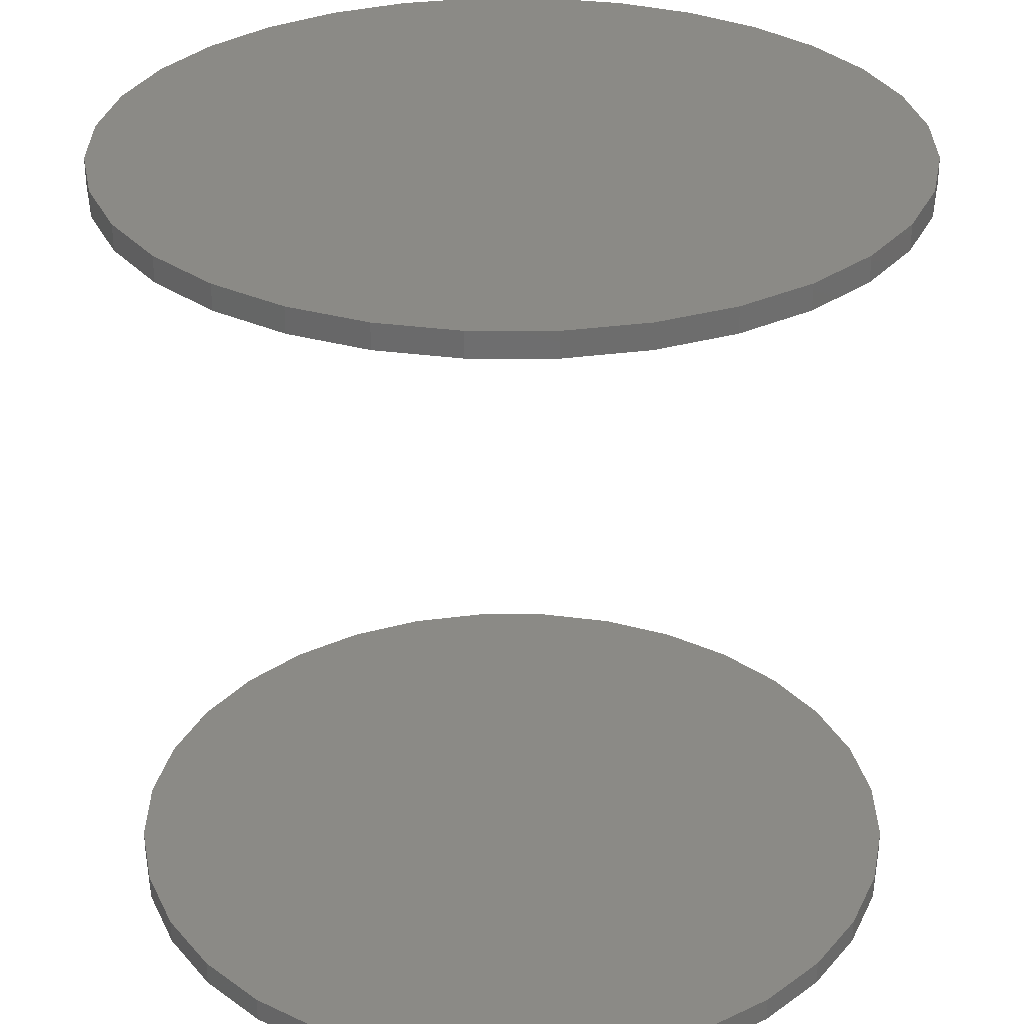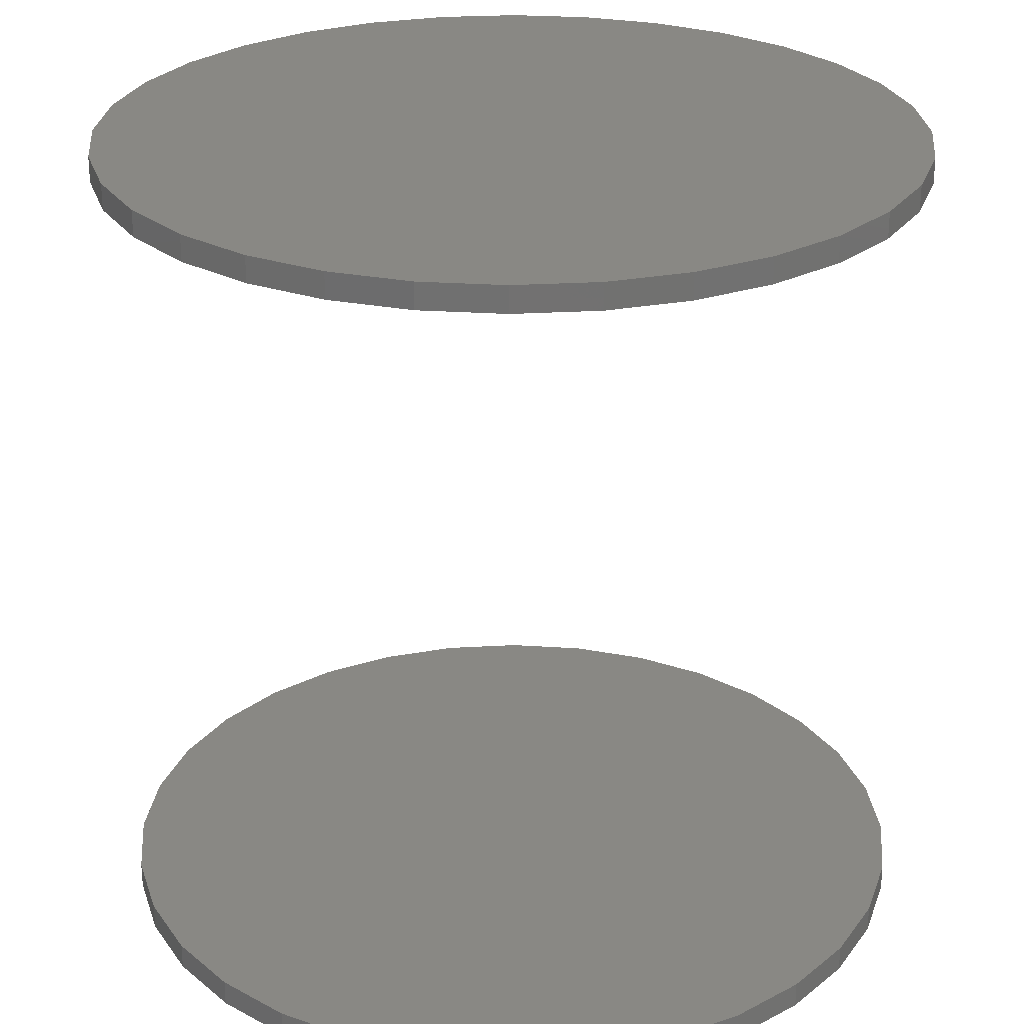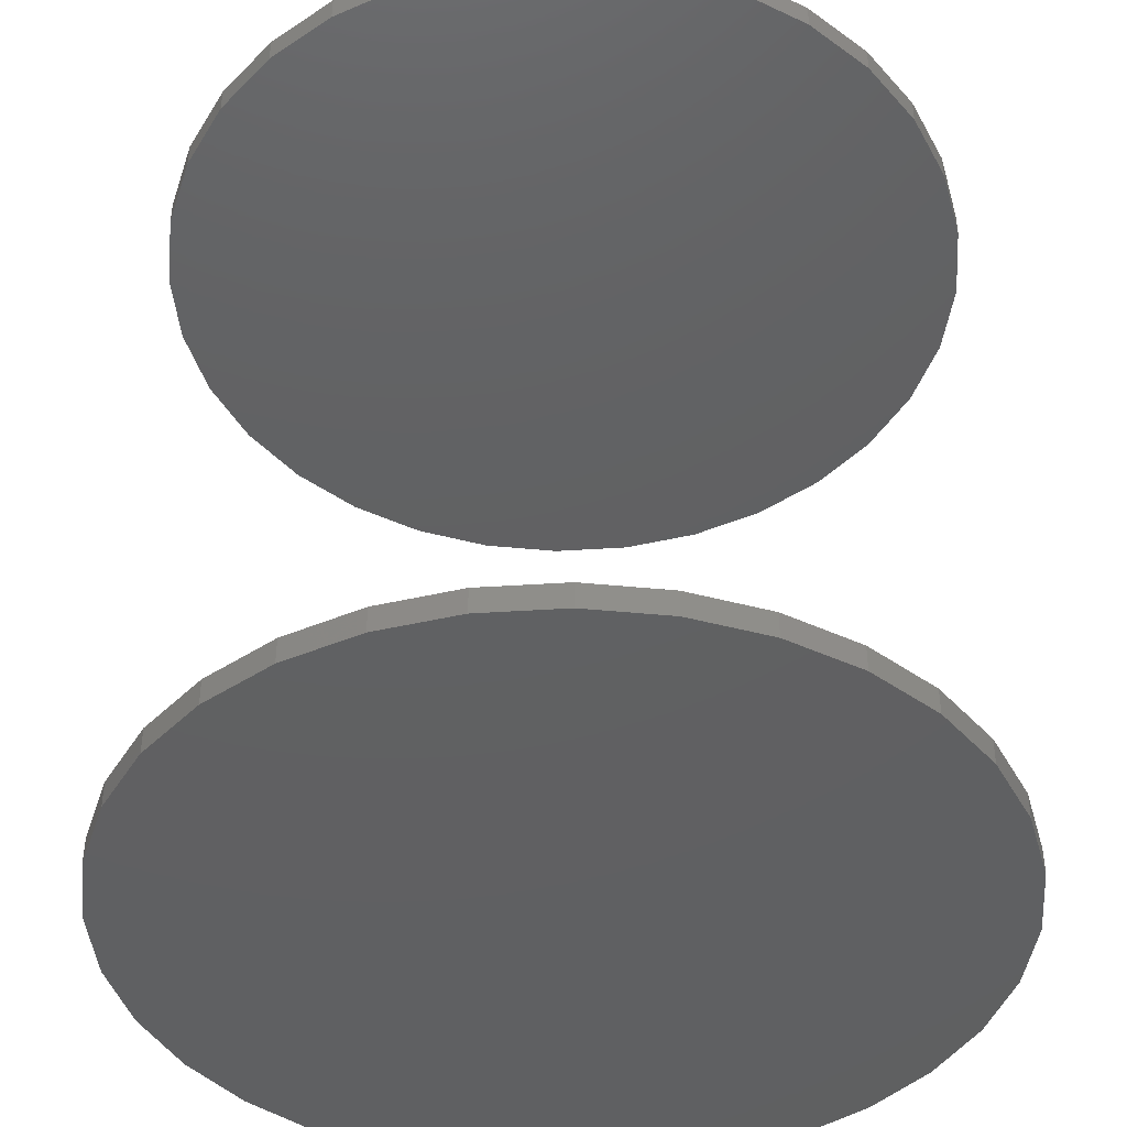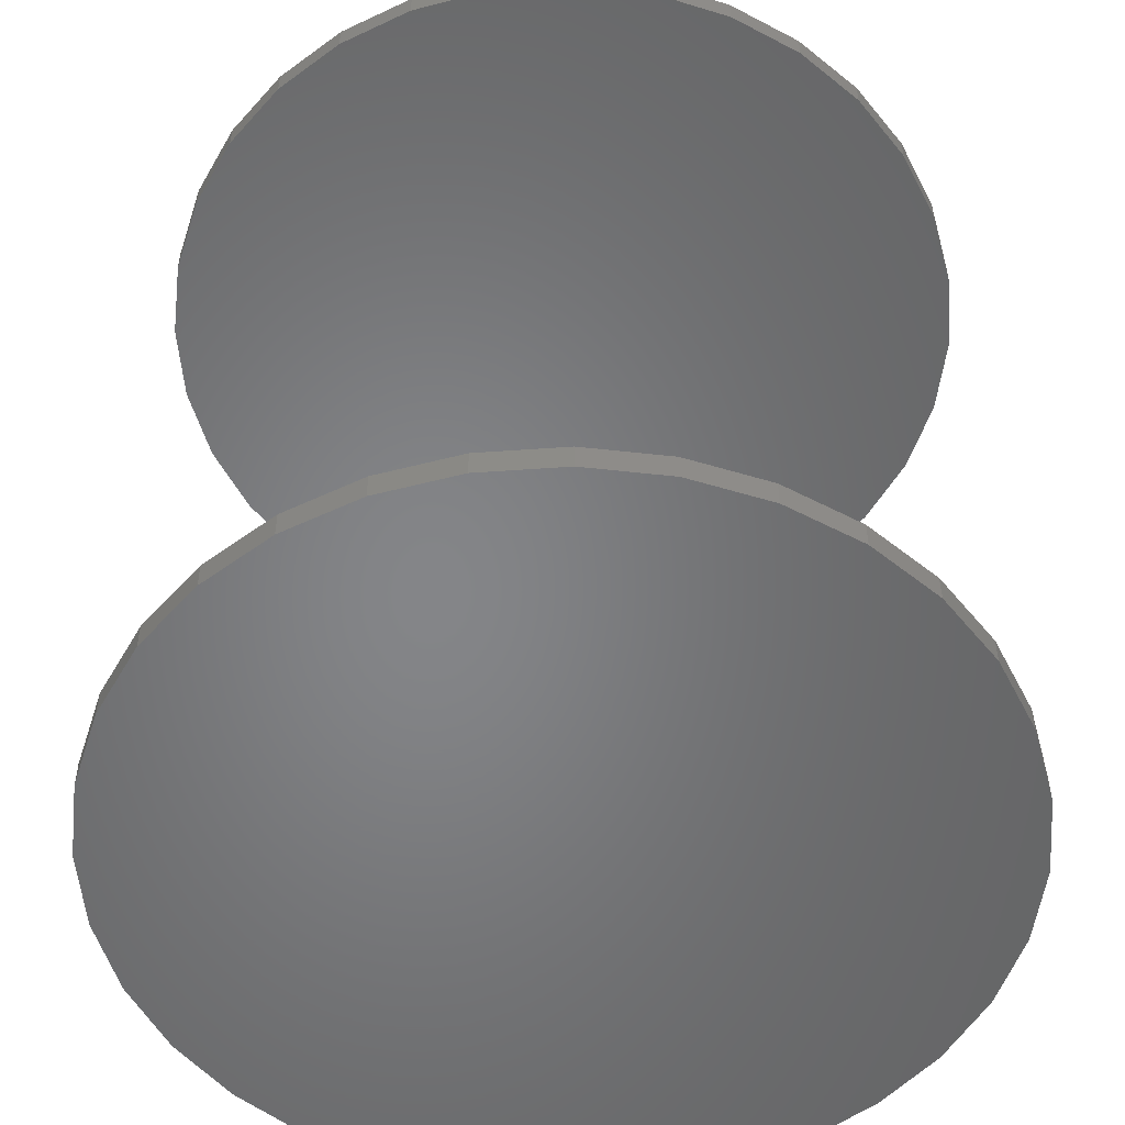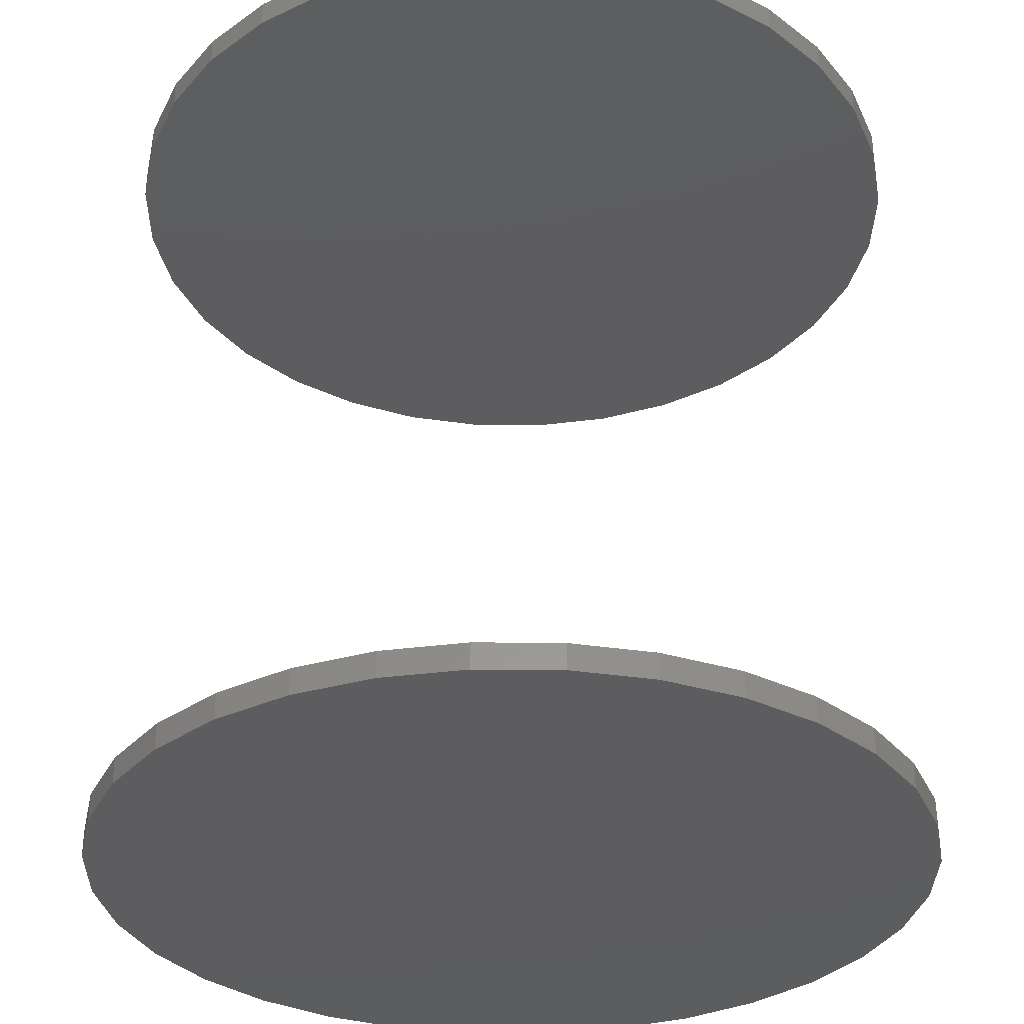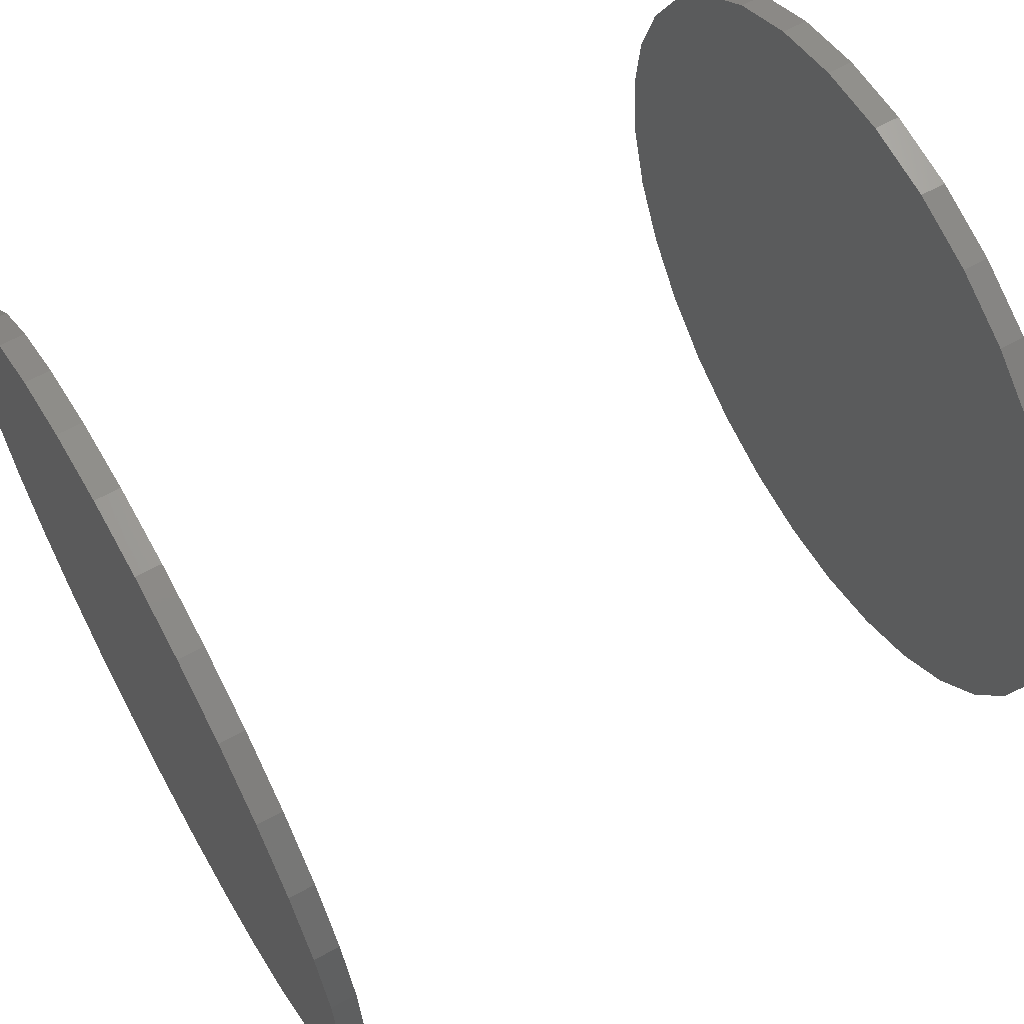
<metadata>
{"format":"stl","ext":"stl","renderer":"f3d","projection":"perspective","resolution":1024,"background":"white","views":[{"elev":30.5,"azim":-174.4,"up":"+Y"},{"elev":26.4,"azim":-55.9,"up":"+Y"},{"elev":-42.1,"azim":-147.4,"up":"+Y"},{"elev":-52.5,"azim":100.0,"up":"+Y"},{"elev":-32.5,"azim":-118.9,"up":"+Y"},{"elev":62.4,"azim":60.7,"up":"+Z"}]}
</metadata>
<code>
# stl→obj: 128 verts, 248 faces
v -0.2245 -0.2422 0.4219
v -0.2245 -0.25 0.4219
v -0.2221 -0.2422 0.4459
v -0.2221 -0.25 0.4459
v -0.2151 -0.2422 0.4691
v -0.2151 -0.25 0.4691
v -0.2037 -0.2422 0.4904
v -0.2037 -0.25 0.4904
v -0.1884 -0.2422 0.5091
v -0.1884 -0.25 0.5091
v -0.1697 -0.2422 0.5244
v -0.1697 -0.25 0.5244
v -0.1484 -0.2422 0.5358
v -0.1484 -0.25 0.5358
v -0.1252 -0.2422 0.5429
v -0.1252 -0.25 0.5429
v -0.1012 -0.2422 0.5452
v -0.1012 -0.25 0.5452
v -0.07709 -0.2422 0.5429
v -0.07709 -0.25 0.5429
v -0.05395 -0.2422 0.5358
v -0.05395 -0.25 0.5358
v -0.03262 -0.2422 0.5244
v -0.03262 -0.25 0.5244
v -0.01393 -0.2422 0.5091
v -0.01393 -0.25 0.5091
v 0.001415 -0.2422 0.4904
v 0.001415 -0.25 0.4904
v 0.01281 -0.2422 0.4691
v 0.01281 -0.25 0.4691
v 0.01983 -0.2422 0.4459
v 0.01983 -0.25 0.4459
v 0.0222 -0.2422 0.4219
v 0.0222 -0.25 0.4219
v -0.2245 7.03e-18 0.4219
v -0.2245 -0.007812 0.4219
v -0.2221 8.498e-18 0.4459
v -0.2221 -0.007812 0.4459
v -0.2151 1.017e-17 0.4691
v -0.2151 -0.007812 0.4691
v -0.2037 1.199e-17 0.4904
v -0.2037 -0.007812 0.4904
v -0.1884 1.388e-17 0.5091
v -0.1884 -0.007812 0.5091
v -0.1697 1.577e-17 0.5244
v -0.1697 -0.007812 0.5244
v -0.1484 1.758e-17 0.5358
v -0.1484 -0.007812 0.5358
v -0.1252 1.926e-17 0.5429
v -0.1252 -0.007812 0.5429
v -0.1012 2.073e-17 0.5452
v -0.1012 -0.007812 0.5452
v -0.07709 2.193e-17 0.5429
v -0.07709 -0.007812 0.5429
v -0.05395 2.282e-17 0.5358
v -0.05395 -0.007812 0.5358
v -0.03262 2.338e-17 0.5244
v -0.03262 -0.007812 0.5244
v -0.01393 2.356e-17 0.5091
v -0.01393 -0.007812 0.5091
v 0.001415 2.338e-17 0.4904
v 0.001415 -0.007812 0.4904
v 0.01281 2.282e-17 0.4691
v 0.01281 -0.007812 0.4691
v 0.01983 2.193e-17 0.4459
v 0.01983 -0.007812 0.4459
v 0.0222 2.073e-17 0.4219
v 0.0222 -0.007812 0.4219
v 0.01983 -0.2422 0.3978
v 0.01983 -0.25 0.3978
v 0.01281 -0.2422 0.3747
v 0.01281 -0.25 0.3747
v 0.001415 -0.2422 0.3533
v 0.001415 -0.25 0.3533
v -0.01393 -0.2422 0.3346
v -0.01393 -0.25 0.3346
v -0.03262 -0.2422 0.3193
v -0.03262 -0.25 0.3193
v -0.05395 -0.2422 0.3079
v -0.05395 -0.25 0.3079
v -0.07709 -0.2422 0.3009
v -0.07709 -0.25 0.3009
v -0.1012 -0.2422 0.2985
v -0.1012 -0.25 0.2985
v -0.1252 -0.2422 0.3009
v -0.1252 -0.25 0.3009
v -0.1484 -0.2422 0.3079
v -0.1484 -0.25 0.3079
v -0.1697 -0.2422 0.3193
v -0.1697 -0.25 0.3193
v -0.1884 -0.2422 0.3346
v -0.1884 -0.25 0.3346
v -0.2037 -0.2422 0.3533
v -0.2037 -0.25 0.3533
v -0.2151 -0.2422 0.3747
v -0.2151 -0.25 0.3747
v -0.2221 -0.2422 0.3978
v -0.2221 -0.25 0.3978
v 0.01983 1.926e-17 0.3978
v 0.01983 -0.007812 0.3978
v 0.01281 1.758e-17 0.3747
v 0.01281 -0.007812 0.3747
v 0.001415 1.577e-17 0.3533
v 0.001415 -0.007812 0.3533
v -0.01393 1.388e-17 0.3346
v -0.01393 -0.007812 0.3346
v -0.03262 1.199e-17 0.3193
v -0.03262 -0.007812 0.3193
v -0.05395 1.017e-17 0.3079
v -0.05395 -0.007812 0.3079
v -0.07709 8.498e-18 0.3009
v -0.07709 -0.007812 0.3009
v -0.1012 7.03e-18 0.2985
v -0.1012 -0.007812 0.2985
v -0.1252 5.826e-18 0.3009
v -0.1252 -0.007812 0.3009
v -0.1484 4.931e-18 0.3079
v -0.1484 -0.007812 0.3079
v -0.1697 4.38e-18 0.3193
v -0.1697 -0.007812 0.3193
v -0.1884 4.194e-18 0.3346
v -0.1884 -0.007812 0.3346
v -0.2037 4.38e-18 0.3533
v -0.2037 -0.007812 0.3533
v -0.2151 4.931e-18 0.3747
v -0.2151 -0.007812 0.3747
v -0.2221 5.826e-18 0.3978
v -0.2221 -0.007812 0.3978
f 1 2 3
f 3 2 4
f 3 4 5
f 5 4 6
f 5 6 7
f 7 6 8
f 7 8 9
f 9 8 10
f 9 10 11
f 11 10 12
f 11 12 13
f 13 12 14
f 13 14 15
f 15 14 16
f 15 16 17
f 17 16 18
f 17 18 19
f 19 18 20
f 19 20 21
f 21 20 22
f 21 22 23
f 23 22 24
f 23 24 25
f 25 24 26
f 25 26 27
f 27 26 28
f 27 28 29
f 29 28 30
f 29 30 31
f 31 30 32
f 31 32 33
f 33 32 34
f 35 36 37
f 37 36 38
f 37 38 39
f 39 38 40
f 39 40 41
f 41 40 42
f 41 42 43
f 43 42 44
f 43 44 45
f 45 44 46
f 45 46 47
f 47 46 48
f 47 48 49
f 49 48 50
f 49 50 51
f 51 50 52
f 51 52 53
f 53 52 54
f 53 54 55
f 55 54 56
f 55 56 57
f 57 56 58
f 57 58 59
f 59 58 60
f 59 60 61
f 61 60 62
f 61 62 63
f 63 62 64
f 63 64 65
f 65 64 66
f 65 66 67
f 67 66 68
f 33 34 69
f 69 34 70
f 69 70 71
f 71 70 72
f 71 72 73
f 73 72 74
f 73 74 75
f 75 74 76
f 75 76 77
f 77 76 78
f 77 78 79
f 79 78 80
f 79 80 81
f 81 80 82
f 81 82 83
f 83 82 84
f 83 84 85
f 85 84 86
f 85 86 87
f 87 86 88
f 87 88 89
f 89 88 90
f 89 90 91
f 91 90 92
f 91 92 93
f 93 92 94
f 93 94 95
f 95 94 96
f 95 96 97
f 97 96 98
f 97 98 1
f 1 98 2
f 67 68 99
f 99 68 100
f 99 100 101
f 101 100 102
f 101 102 103
f 103 102 104
f 103 104 105
f 105 104 106
f 105 106 107
f 107 106 108
f 107 108 109
f 109 108 110
f 109 110 111
f 111 110 112
f 111 112 113
f 113 112 114
f 113 114 115
f 115 114 116
f 115 116 117
f 117 116 118
f 117 118 119
f 119 118 120
f 119 120 121
f 121 120 122
f 121 122 123
f 123 122 124
f 123 124 125
f 125 124 126
f 125 126 127
f 127 126 128
f 127 128 35
f 35 128 36
f 50 54 52
f 54 50 48
f 54 48 56
f 56 48 46
f 56 46 58
f 108 118 110
f 110 118 116
f 110 116 112
f 112 116 114
f 58 46 60
f 60 46 44
f 60 44 62
f 62 44 42
f 62 42 64
f 64 42 40
f 64 40 66
f 66 40 38
f 66 38 68
f 68 38 36
f 68 36 100
f 100 36 128
f 100 128 102
f 102 128 126
f 102 126 104
f 104 126 124
f 104 124 106
f 106 124 122
f 106 122 108
f 108 122 120
f 108 120 118
f 17 19 15
f 13 15 19
f 21 13 19
f 11 13 21
f 23 11 21
f 79 87 77
f 85 87 79
f 81 85 79
f 83 85 81
f 87 89 77
f 77 89 91
f 77 91 75
f 75 91 93
f 75 93 73
f 73 93 95
f 73 95 71
f 71 95 97
f 71 97 69
f 69 97 1
f 69 1 33
f 33 1 3
f 33 3 31
f 31 3 5
f 31 5 29
f 29 5 7
f 29 7 27
f 27 7 9
f 27 9 25
f 25 9 11
f 25 11 23
f 16 20 18
f 20 16 14
f 20 14 22
f 22 14 12
f 22 12 24
f 78 88 80
f 80 88 86
f 80 86 82
f 82 86 84
f 24 12 26
f 26 12 10
f 26 10 28
f 28 10 8
f 28 8 30
f 30 8 6
f 30 6 32
f 32 6 4
f 32 4 34
f 34 4 2
f 34 2 70
f 70 2 98
f 70 98 72
f 72 98 96
f 72 96 74
f 74 96 94
f 74 94 76
f 76 94 92
f 76 92 78
f 78 92 90
f 78 90 88
f 51 53 49
f 47 49 53
f 55 47 53
f 45 47 55
f 57 45 55
f 109 117 107
f 115 117 109
f 111 115 109
f 113 115 111
f 117 119 107
f 107 119 121
f 107 121 105
f 105 121 123
f 105 123 103
f 103 123 125
f 103 125 101
f 101 125 127
f 101 127 99
f 99 127 35
f 99 35 67
f 67 35 37
f 67 37 65
f 65 37 39
f 65 39 63
f 63 39 41
f 63 41 61
f 61 41 43
f 61 43 59
f 59 43 45
f 59 45 57

</code>
